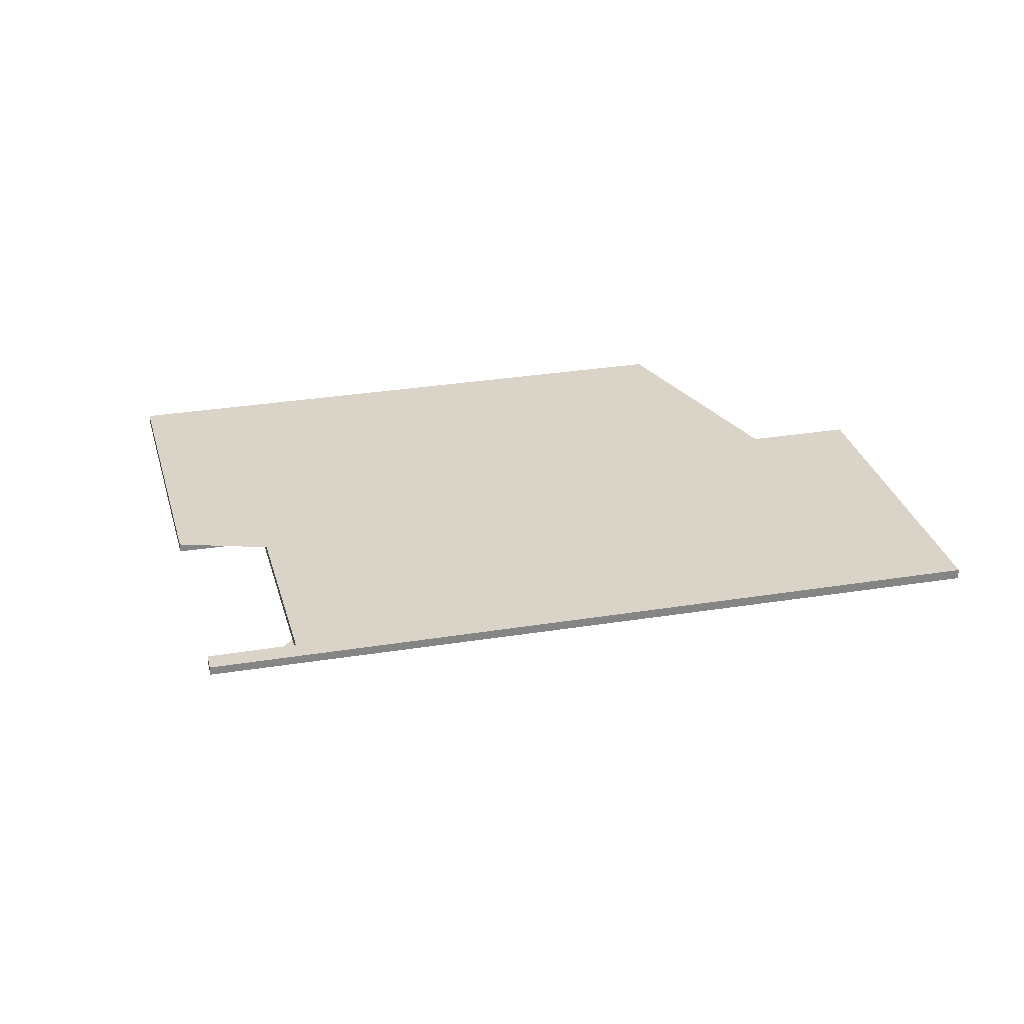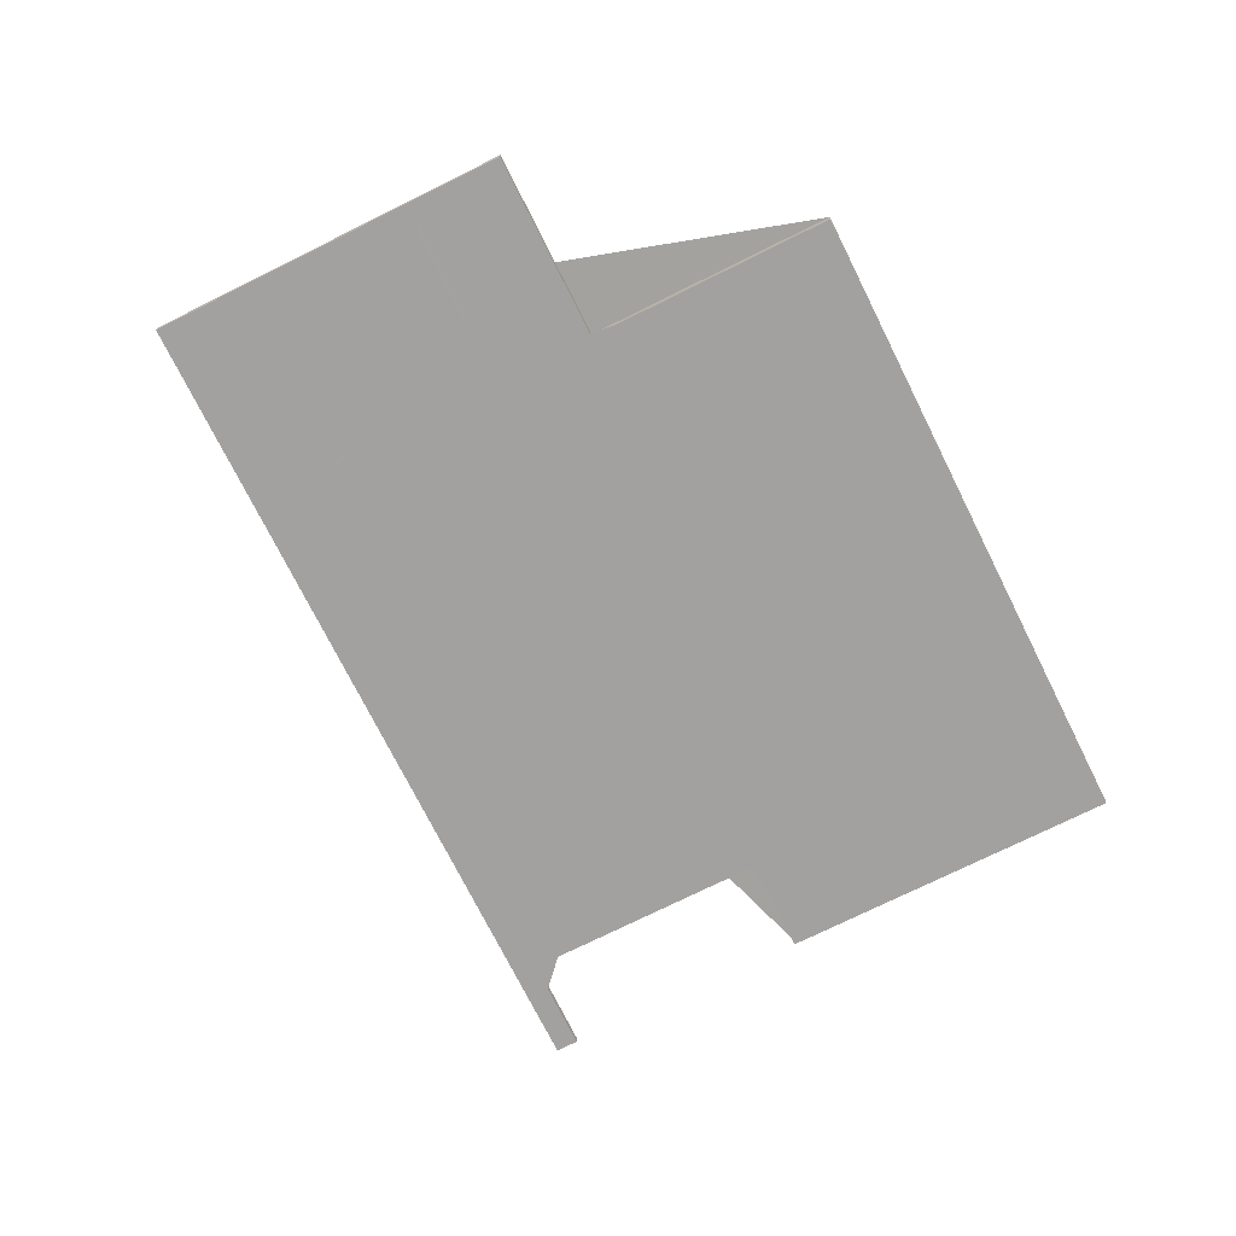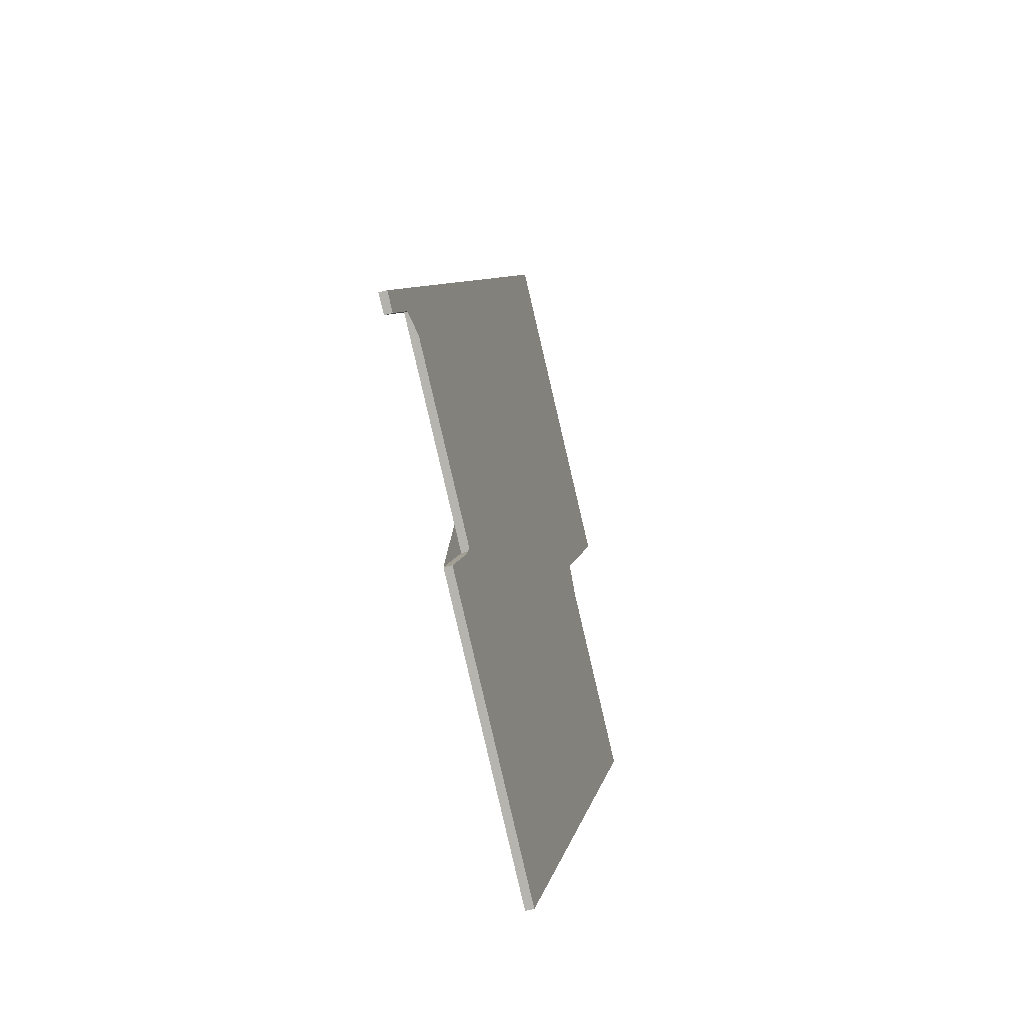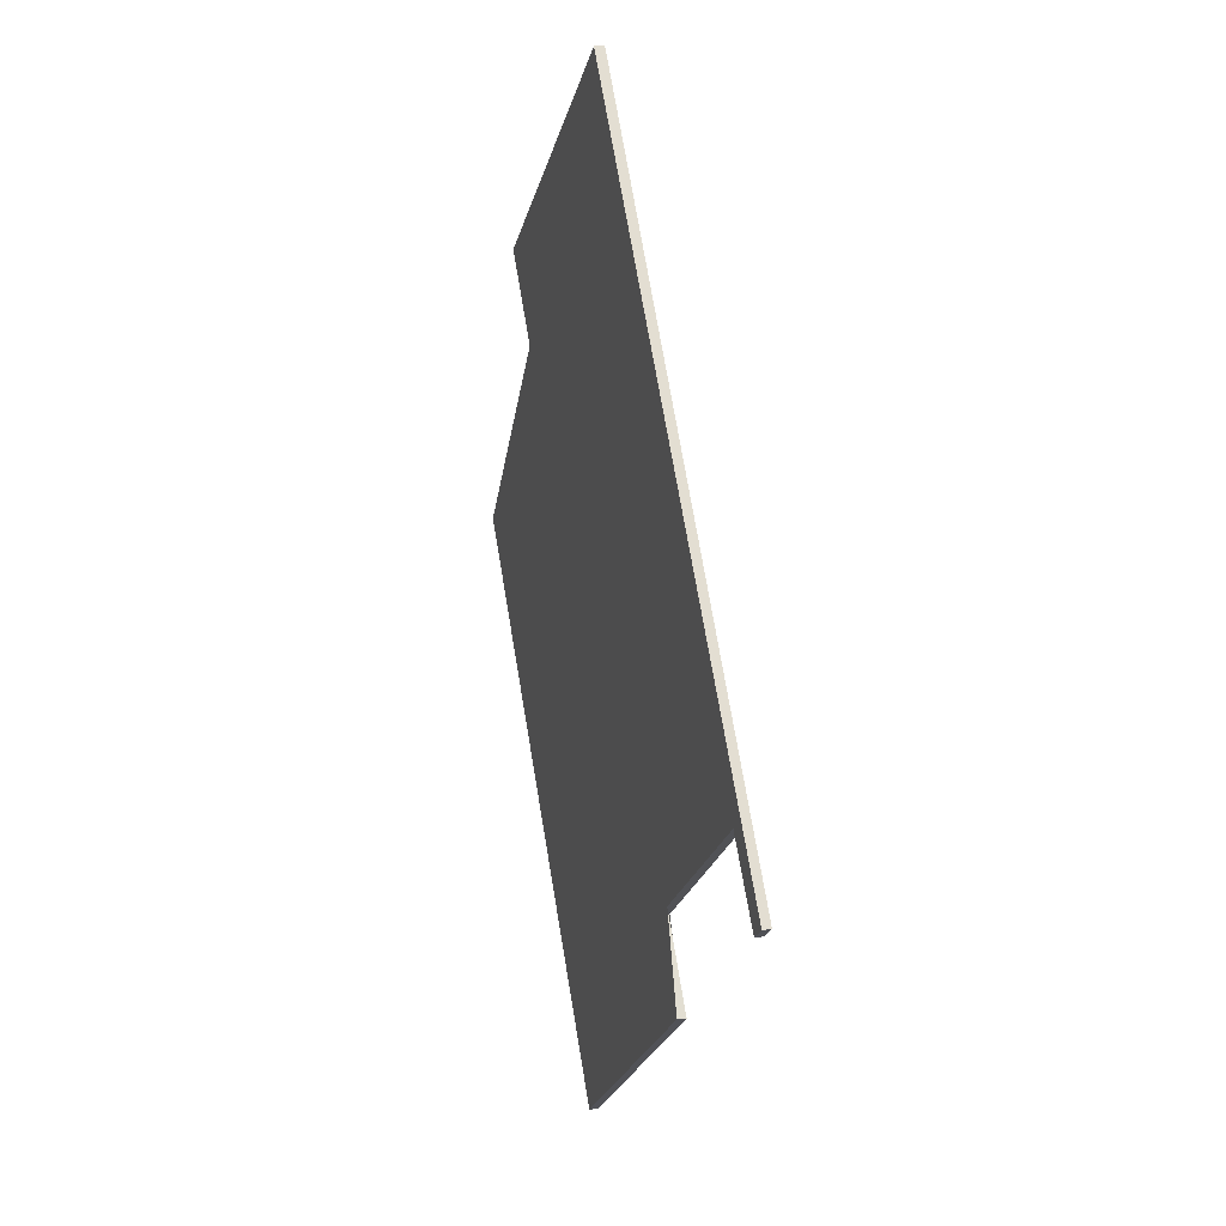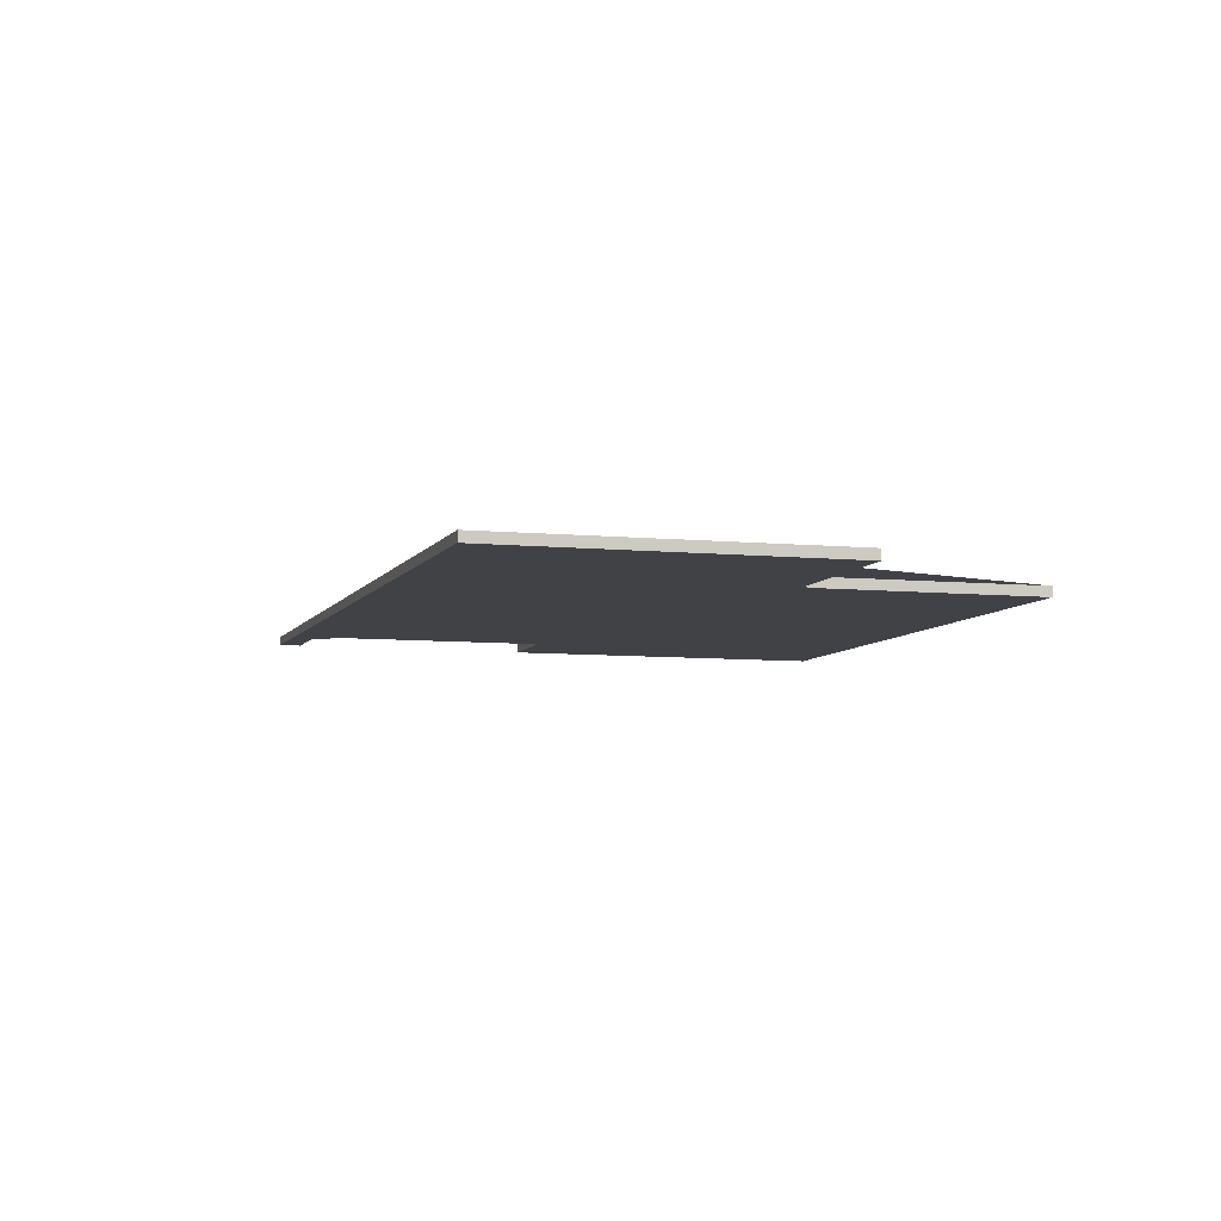
<metadata>
{"format":"obj","ext":"obj","renderer":"f3d","projection":"perspective","resolution":1024,"background":"white","views":[{"elev":28.5,"azim":111.0,"up":"+Z"},{"elev":-72.4,"azim":-118.6,"up":"+Z"},{"elev":-49.3,"azim":106.1,"up":"+Y"},{"elev":12.3,"azim":73.5,"up":"+Y"},{"elev":-6.7,"azim":-161.7,"up":"+Z"}]}
</metadata>
<code>
v -2342 -1068 -0.1381
v -2338 -1065 -0.1338
v -2332 -1074 -0.1122
v -2332 -1074 -0.1124
v -2333 -1073 -0.1149
v -2336 -1075 -0.1177
v -2335 -1076 -0.1153
v -2338 -1078 -0.1193
v -2343 -1072 -0.1361
v -2341 -1070 -0.1332
v -2334 -1073 -0.1155
v -2339 -1066 -0.1348
v -2341 -1070 -0.1333
v -2338 -1068 -0.13
v -2337 -1067 -0.1291
v -2339 -1066 -0.1338
v -2342 -1068 -0.1371
v -2338 -1065 -0.1329
v -2336 -1070 -0.1232
v -2335 -1070 -0.1223
v -2341 -1074 -0.1294
v -2336 -1077 -0.1167
v -2339 -1073 -0.1268
v -2341 -1070 -0.1335
v -2335 -1076 -0.1153
v -2338 -1072 -0.1254
v -2341 -1067 -0.136
v -2341 -1067 -0.137
v -2340 -1069 -0.1322
v -2335 -1075 -0.1176
v -2338 -1072 -0.1253
v -2341 -1067 -0.1359
v -2341 -1067 -0.1368
v -2340 -1069 -0.1321
v -2333 -1072 -0.1161
v -2334 -1073 -0.1171
v -2336 -1074 -0.1192
v -2337 -1075 -0.1207
v -2340 -1077 -0.1233
v -2336 -1074 -0.1193
v -2341 -1074 -0.1294
v -2340 -1077 -0.1233
v -2343 -1071 -0.1361
v -2338 -1078 -0.1192
v -2336 -1068 -0.1264
v -2337 -1069 -0.1273
v -2339 -1070 -0.1294
v -2343 -1073 -0.1335
v -2343 -1073 -0.1335
v -2339 -1070 -0.1295
v -2340 -1071 -0.1309
v -2337 -1067 -0.1289
v -2338 -1068 -0.1299
v -2340 -1069 -0.1319
v -2340 -1069 -0.1321
v -2341 -1070 -0.1335
v -2342 -1071 -0.1346
v -2337 -1068 -0.1269
v -2337 -1067 -0.1295
v -2334 -1073 -0.1167
v -2335 -1070 -0.1228
v -2338 -1066 -0.1334
v -2339 -1065 -0.1344
v -2337 -1067 -0.1296
v -2333 -1073 -0.1152
v -2341 -1074 -0.1288
v -2342 -1072 -0.1329
v -2343 -1071 -0.1355
v -2339 -1076 -0.1227
v -2338 -1078 -0.1187
v -2340 -1074 -0.1283
v -2342 -1072 -0.1325
v -2342 -1071 -0.135
v -2339 -1076 -0.1223
v -2338 -1078 -0.1182
v -2335 -1071 -0.1201
v -2335 -1071 -0.1205
v -2340 -1075 -0.1261
v -2341 -1075 -0.1267
v -2340 -1075 -0.1257
v -2334 -1071 -0.1196
v -2337 -1073 -0.1226
v -2341 -1075 -0.1267
v -2337 -1073 -0.1227
v -2338 -1074 -0.1241
v -2334 -1073 -0.1163
v -2334 -1073 -0.116
v -2339 -1077 -0.1225
v -2339 -1077 -0.1219
v -2338 -1076 -0.1215
v -2333 -1072 -0.1154
v -2336 -1074 -0.1184
v -2339 -1077 -0.1225
v -2337 -1075 -0.1199
v -2336 -1074 -0.1185
v -2336 -1068 -0.1266
v -2337 -1067 -0.1291
v -2333 -1072 -0.1163
v -2334 -1071 -0.1198
v -2335 -1070 -0.1225
v -2338 -1066 -0.133
v -2338 -1065 -0.134
v -2337 -1067 -0.1293
v -2333 -1073 -0.1156
v -2332 -1074 -0.1124
v -2334 -1072 -0.1187
v -2335 -1072 -0.1191
v -2340 -1075 -0.1248
v -2340 -1076 -0.1253
v -2339 -1075 -0.1243
v -2334 -1071 -0.1182
v -2334 -1072 -0.1184
v -2337 -1073 -0.1212
v -2340 -1076 -0.1253
v -2337 -1073 -0.1213
v -2338 -1074 -0.1227
v -2341 -1074 -0.1288
v -2342 -1072 -0.133
v -2343 -1071 -0.1355
v -2340 -1075 -0.1262
v -2338 -1078 -0.1187
v -2339 -1077 -0.122
v -2340 -1075 -0.1248
v -2339 -1076 -0.1227
v -2338 -1072 -0.1253
v -2339 -1070 -0.1294
v -2340 -1069 -0.132
v -2337 -1073 -0.1213
v -2337 -1073 -0.1227
v -2336 -1074 -0.1185
v -2336 -1074 -0.1192
v -2341 -1067 -0.1359
v -2341 -1067 -0.1369
v -2340 -1069 -0.1321
v -2336 -1075 -0.1177
v -2338 -1077 -0.1205
v -2338 -1077 -0.1205
v -2338 -1077 -0.12
v -2335 -1075 -0.117
v -2335 -1075 -0.117
v -2333 -1073 -0.1141
v -2333 -1073 -0.1142
v -2339 -1078 -0.121
v -2333 -1073 -0.1139
v -2339 -1078 -0.1211
v -2337 -1076 -0.1184
v -2338 -1078 -0.1187
v -2339 -1077 -0.1205
v -2341 -1074 -0.1288
v -2342 -1072 -0.133
v -2343 -1071 -0.1355
v -2340 -1075 -0.1262
v -2339 -1077 -0.122
v -2340 -1075 -0.1248
v -2339 -1076 -0.1228
v -2338 -1078 -0.1189
v -2338 -1078 -0.1189
v -2338 -1078 -0.1184
v -2335 -1076 -0.1154
v -2335 -1076 -0.1155
v -2332 -1074 -0.1125
v -2332 -1074 -0.1126
v -2338 -1078 -0.1189
v -2332 -1074 -0.1123
v -2339 -1078 -0.1194
v -2339 -1078 -0.1195
v -2336 -1077 -0.1169
v -2341 -1067 -0.137
v -2342 -1068 -0.1381
v -2342 -1068 0
v -2341 -1067 0
v -2338 -1065 -0.1329
v -2338 -1065 -0.1338
v -2338 -1065 0
v -2338 -1065 0
v -2332 -1074 -0.1124
v -2332 -1074 -0.1122
v -2332 -1074 0
v -2332 -1074 0
v -2332 -1074 -0.1126
v -2332 -1074 -0.1124
v -2332 -1074 0
v -2332 -1074 -1.388e-17
v -2333 -1073 -0.1152
v -2333 -1073 -0.1149
v -2333 -1073 0
v -2333 -1073 -1.388e-17
v -2335 -1075 -0.117
v -2336 -1075 -0.1177
v -2336 -1075 -1.388e-17
v -2335 -1075 0
v -2335 -1076 -0.1153
v -2335 -1076 -0.1153
v -2335 -1076 0
v -2335 -1076 0
v -2339 -1078 -0.1195
v -2338 -1078 -0.1193
v -2338 -1078 1.388e-17
v -2339 -1078 1.388e-17
v -2343 -1071 -0.1361
v -2343 -1072 -0.1361
v -2343 -1072 0
v -2343 -1071 0
v -2341 -1070 -0.1333
v -2341 -1070 -0.1332
v -2341 -1070 0
v -2341 -1070 0
v -2335 -1075 -0.1176
v -2334 -1073 -0.1155
v -2334 -1073 -1.388e-17
v -2335 -1075 0
v -2339 -1065 -0.1344
v -2339 -1066 -0.1348
v -2339 -1066 0
v -2339 -1065 0
v -2342 -1068 -0.1371
v -2341 -1070 -0.1333
v -2341 -1070 0
v -2342 -1068 0
v -2337 -1067 -0.1289
v -2337 -1067 -0.1291
v -2337 -1067 0
v -2337 -1067 0
v -2342 -1068 -0.1381
v -2342 -1068 -0.1371
v -2342 -1068 0
v -2342 -1068 0
v -2337 -1067 -0.1291
v -2338 -1065 -0.1329
v -2338 -1065 0
v -2337 -1067 0
v -2334 -1071 -0.1196
v -2335 -1070 -0.1223
v -2335 -1070 -1.388e-17
v -2334 -1071 0
v -2343 -1073 -0.1335
v -2341 -1074 -0.1294
v -2341 -1074 0
v -2343 -1073 0
v -2338 -1078 -0.1182
v -2336 -1077 -0.1167
v -2336 -1077 1.388e-17
v -2338 -1078 0
v -2341 -1070 -0.1332
v -2341 -1070 -0.1335
v -2341 -1070 0
v -2341 -1070 0
v -2336 -1077 -0.1167
v -2335 -1076 -0.1153
v -2335 -1076 0
v -2336 -1077 1.388e-17
v -2341 -1067 -0.1369
v -2341 -1067 -0.137
v -2341 -1067 0
v -2341 -1067 0
v -2336 -1075 -0.1177
v -2335 -1075 -0.1176
v -2335 -1075 0
v -2336 -1075 1.388e-17
v -2339 -1066 -0.1348
v -2341 -1067 -0.1368
v -2341 -1067 2.776e-17
v -2339 -1066 0
v -2333 -1072 -0.1154
v -2333 -1072 -0.1161
v -2333 -1072 0
v -2333 -1072 -1.388e-17
v -2340 -1076 -0.1253
v -2340 -1077 -0.1233
v -2340 -1077 -1.388e-17
v -2340 -1076 0
v -2343 -1071 -0.1355
v -2343 -1071 -0.1361
v -2343 -1071 0
v -2343 -1071 0
v -2338 -1078 -0.1193
v -2338 -1078 -0.1192
v -2338 -1078 0
v -2338 -1078 1.388e-17
v -2335 -1070 -0.1223
v -2336 -1068 -0.1264
v -2336 -1068 0
v -2335 -1070 -1.388e-17
v -2343 -1072 -0.1361
v -2343 -1073 -0.1335
v -2343 -1073 0
v -2343 -1072 0
v -2336 -1068 -0.1264
v -2337 -1067 -0.1289
v -2337 -1067 0
v -2336 -1068 0
v -2341 -1070 -0.1335
v -2342 -1071 -0.1346
v -2342 -1071 0
v -2341 -1070 0
v -2338 -1065 -0.134
v -2339 -1065 -0.1344
v -2339 -1065 0
v -2338 -1065 0
v -2334 -1073 -0.1155
v -2333 -1073 -0.1152
v -2333 -1073 -1.388e-17
v -2334 -1073 -1.388e-17
v -2342 -1071 -0.135
v -2343 -1071 -0.1355
v -2343 -1071 0
v -2342 -1071 0
v -2338 -1078 -0.1187
v -2338 -1078 -0.1187
v -2338 -1078 0
v -2338 -1078 0
v -2342 -1071 -0.1346
v -2342 -1071 -0.135
v -2342 -1071 0
v -2342 -1071 0
v -2338 -1078 -0.1187
v -2338 -1078 -0.1182
v -2338 -1078 0
v -2338 -1078 0
v -2334 -1071 -0.1182
v -2334 -1071 -0.1196
v -2334 -1071 0
v -2334 -1071 -1.388e-17
v -2341 -1074 -0.1294
v -2341 -1075 -0.1267
v -2341 -1075 -2.776e-17
v -2341 -1074 0
v -2333 -1073 -0.1139
v -2333 -1072 -0.1154
v -2333 -1072 -1.388e-17
v -2333 -1073 0
v -2340 -1077 -0.1233
v -2339 -1077 -0.1225
v -2339 -1077 1.388e-17
v -2340 -1077 -1.388e-17
v -2338 -1065 -0.1338
v -2338 -1065 -0.134
v -2338 -1065 0
v -2338 -1065 0
v -2332 -1074 -0.1124
v -2332 -1074 -0.1124
v -2332 -1074 0
v -2332 -1074 0
v -2333 -1072 -0.1161
v -2334 -1071 -0.1182
v -2334 -1071 -1.388e-17
v -2333 -1072 0
v -2341 -1075 -0.1267
v -2340 -1076 -0.1253
v -2340 -1076 0
v -2341 -1075 -2.776e-17
v -2343 -1071 -0.1355
v -2343 -1071 -0.1355
v -2343 -1071 0
v -2343 -1071 0
v -2338 -1078 -0.1187
v -2338 -1078 -0.1187
v -2338 -1078 0
v -2338 -1078 0
v -2341 -1067 -0.1368
v -2341 -1067 -0.1369
v -2341 -1067 0
v -2341 -1067 2.776e-17
v -2336 -1075 -0.1177
v -2336 -1075 -0.1177
v -2336 -1075 1.388e-17
v -2336 -1075 -1.388e-17
v -2335 -1076 -0.1154
v -2335 -1075 -0.117
v -2335 -1075 0
v -2335 -1076 0
v -2333 -1073 -0.1149
v -2333 -1073 -0.1142
v -2333 -1073 0
v -2333 -1073 0
v -2332 -1074 -0.1123
v -2333 -1073 -0.1139
v -2333 -1073 0
v -2332 -1074 -1.388e-17
v -2339 -1077 -0.1225
v -2339 -1078 -0.1211
v -2339 -1078 1.388e-17
v -2339 -1077 1.388e-17
v -2338 -1078 -0.1192
v -2338 -1078 -0.1187
v -2338 -1078 0
v -2338 -1078 0
v -2343 -1071 -0.1355
v -2343 -1071 -0.1355
v -2343 -1071 0
v -2343 -1071 0
v -2335 -1076 -0.1153
v -2335 -1076 -0.1154
v -2335 -1076 0
v -2335 -1076 0
v -2333 -1073 -0.1142
v -2332 -1074 -0.1126
v -2332 -1074 -1.388e-17
v -2333 -1073 0
v -2332 -1074 -0.1122
v -2332 -1074 -0.1123
v -2332 -1074 -1.388e-17
v -2332 -1074 0
v -2339 -1078 -0.1211
v -2339 -1078 -0.1195
v -2339 -1078 1.388e-17
v -2339 -1078 1.388e-17
v -2342 -1068 0
v -2338 -1065 0
v -2332 -1074 0
v -2332 -1074 0
v -2333 -1073 0
v -2336 -1075 0
v -2335 -1076 0
v -2338 -1078 0
v -2343 -1072 0
v -2341 -1070 0
f 100 20 81 99
f 82 31 19 77
f 33 12 16 32
f 102 2 18 101
f 32 16 14 34
f 101 18 15 103
f 103 15 52 97
f 54 34 14 53
f 83 21 41 79
f 49 9 43 48
f 85 23 26 84
f 27 17 1 28
f 29 13 17 27
f 56 24 10 13 29 55
f 125 31 82 129
f 133 33 32 132
f 132 32 34 134
f 134 34 54 127
f 141 104 91 144
f 86 11 30 92
f 145 93 88 143
f 146 94 95 140
f 130 92 30 135
f 80 71 23 85
f 57 24 56
f 138 90 94 146
f 96 45 20 100
f 46 19 31 47
f 48 41 21 49
f 50 26 23 51
f 126 47 31 125
f 72 51 23 71
f 97 52 45 96
f 53 46 47 54
f 55 50 51 56
f 127 54 47 126
f 73 57 56 51 72
f 58 46 53 59
f 77 19 61 76
f 62 16 12 63
f 64 14 16 62
f 59 53 14 64
f 87 65 11 86
f 61 19 46 58
f 118 67 66 117
f 119 68 67 118
f 117 66 78 120
f 137 122 89 136
f 71 66 67 72
f 72 67 68 73
f 78 66 71 80
f 136 89 90 138
f 107 77 76 106
f 120 78 108 123
f 108 78 80 110
f 112 99 81 111
f 113 82 77 107
f 114 83 79 109
f 116 85 84 115
f 129 82 113 128
f 110 80 85 116
f 86 36 60 87
f 124 69 89 122
f 89 69 74 90
f 98 35 91 104
f 92 37 36 86
f 93 39 42 88
f 94 38 40 95
f 131 37 92 130
f 90 74 38 94
f 96 58 59 97
f 106 76 99 112
f 99 76 61 100
f 101 62 63 102
f 103 64 62 101
f 97 59 64 103
f 104 87 60 98
f 142 5 65 87 104 141
f 100 61 58 96
f 106 60 36 107
f 123 108 69 124
f 110 74 69 108
f 111 35 98 112
f 107 36 37 113
f 109 42 39 114
f 115 40 38 116
f 128 113 37 131
f 116 38 74 110
f 112 98 60 106
f 150 118 117 149
f 151 119 118 150
f 149 117 120 152
f 153 122 137 148
f 152 120 123 154
f 155 124 122 153
f 154 123 124 155
f 125 26 50 126
f 126 50 55 127
f 128 115 84 129
f 130 95 40 131
f 131 40 115 128
f 129 84 26 125
f 132 27 28 133
f 134 29 27 132
f 127 55 29 134
f 140 95 130 135 6 139
f 157 137 136 156
f 156 136 138 158
f 160 140 139 159
f 162 142 141 161
f 163 148 137 157
f 161 141 144 164
f 166 145 143 165
f 167 146 140 160
f 158 138 146 167
f 165 143 148 163
f 149 41 48 150
f 150 48 43 151
f 152 79 41 149
f 148 143 88 153
f 154 109 79 152
f 153 88 42 155
f 155 42 109 154
f 156 70 121 157
f 158 75 70 156
f 159 7 25 160
f 161 105 4 162
f 157 121 147 163
f 164 3 105 161
f 165 44 8 166
f 160 25 22 167
f 167 22 75 158
f 163 147 44 165
f 169 170 171 168
f 173 174 175 172
f 177 178 179 176
f 181 182 183 180
f 185 186 187 184
f 189 190 191 188
f 193 194 195 192
f 197 198 199 196
f 201 202 203 200
f 205 206 207 204
f 209 210 211 208
f 213 214 215 212
f 217 218 219 216
f 221 222 223 220
f 225 226 227 224
f 229 230 231 228
f 233 234 235 232
f 237 238 239 236
f 241 242 243 240
f 245 246 247 244
f 249 250 251 248
f 253 254 255 252
f 257 258 259 256
f 261 262 263 260
f 265 266 267 264
f 269 270 271 268
f 273 274 275 272
f 277 278 279 276
f 281 282 283 280
f 285 286 287 284
f 289 290 291 288
f 293 294 295 292
f 297 298 299 296
f 301 302 303 300
f 305 306 307 304
f 309 310 311 308
f 313 314 315 312
f 317 318 319 316
f 321 322 323 320
f 325 326 327 324
f 329 330 331 328
f 333 334 335 332
f 337 338 339 336
f 341 342 343 340
f 345 346 347 344
f 349 350 351 348
f 353 354 355 352
f 357 358 359 356
f 361 362 363 360
f 365 366 367 364
f 369 370 371 368
f 373 374 375 372
f 377 378 379 376
f 381 382 383 380
f 385 386 387 384
f 389 390 391 388
f 393 394 395 392
f 397 398 399 396
f 401 402 403 400
f 405 406 407 404
f 409 410 411 412 413 414 415 416 417 408

</code>
